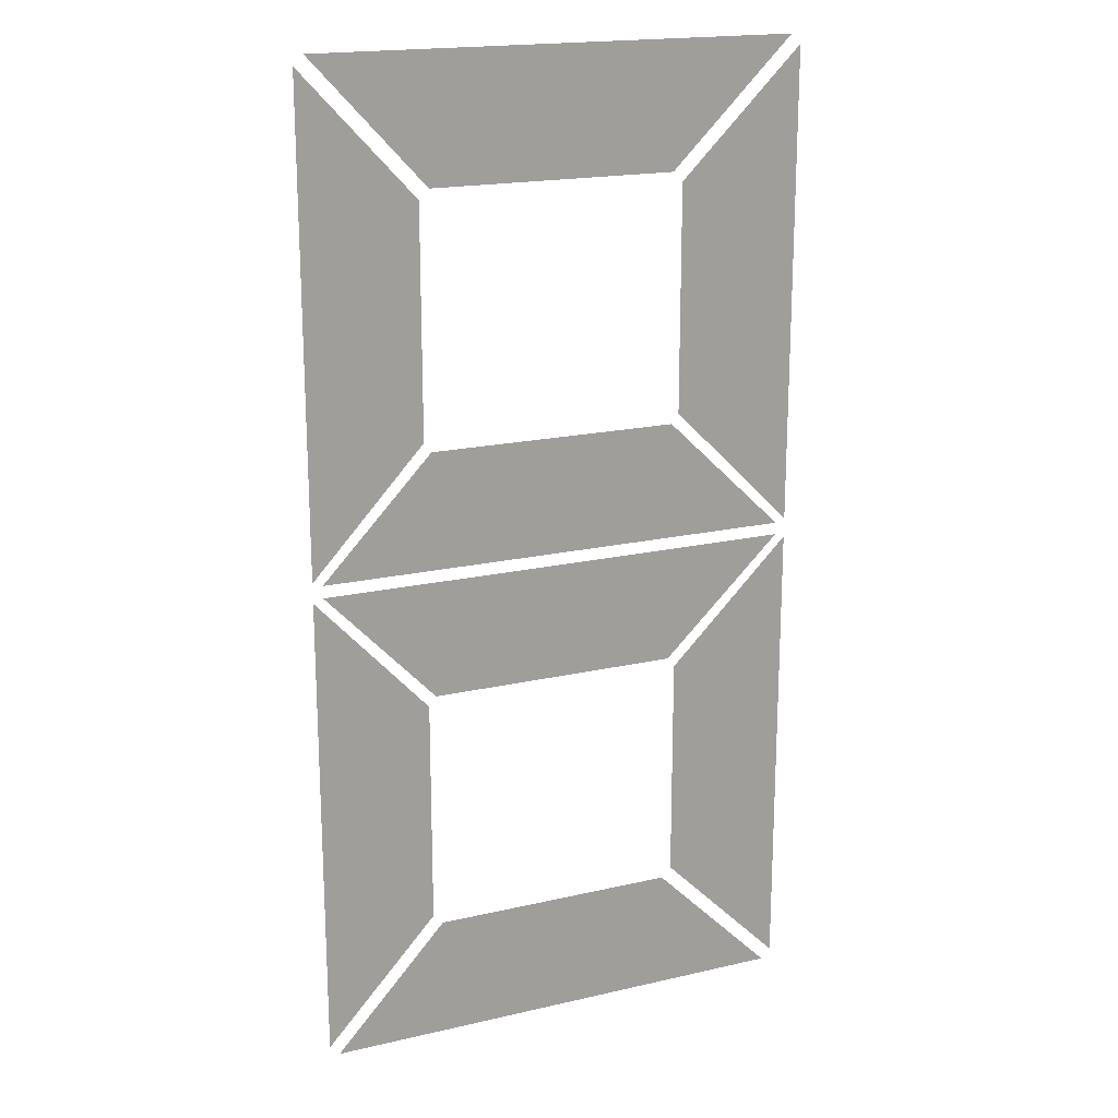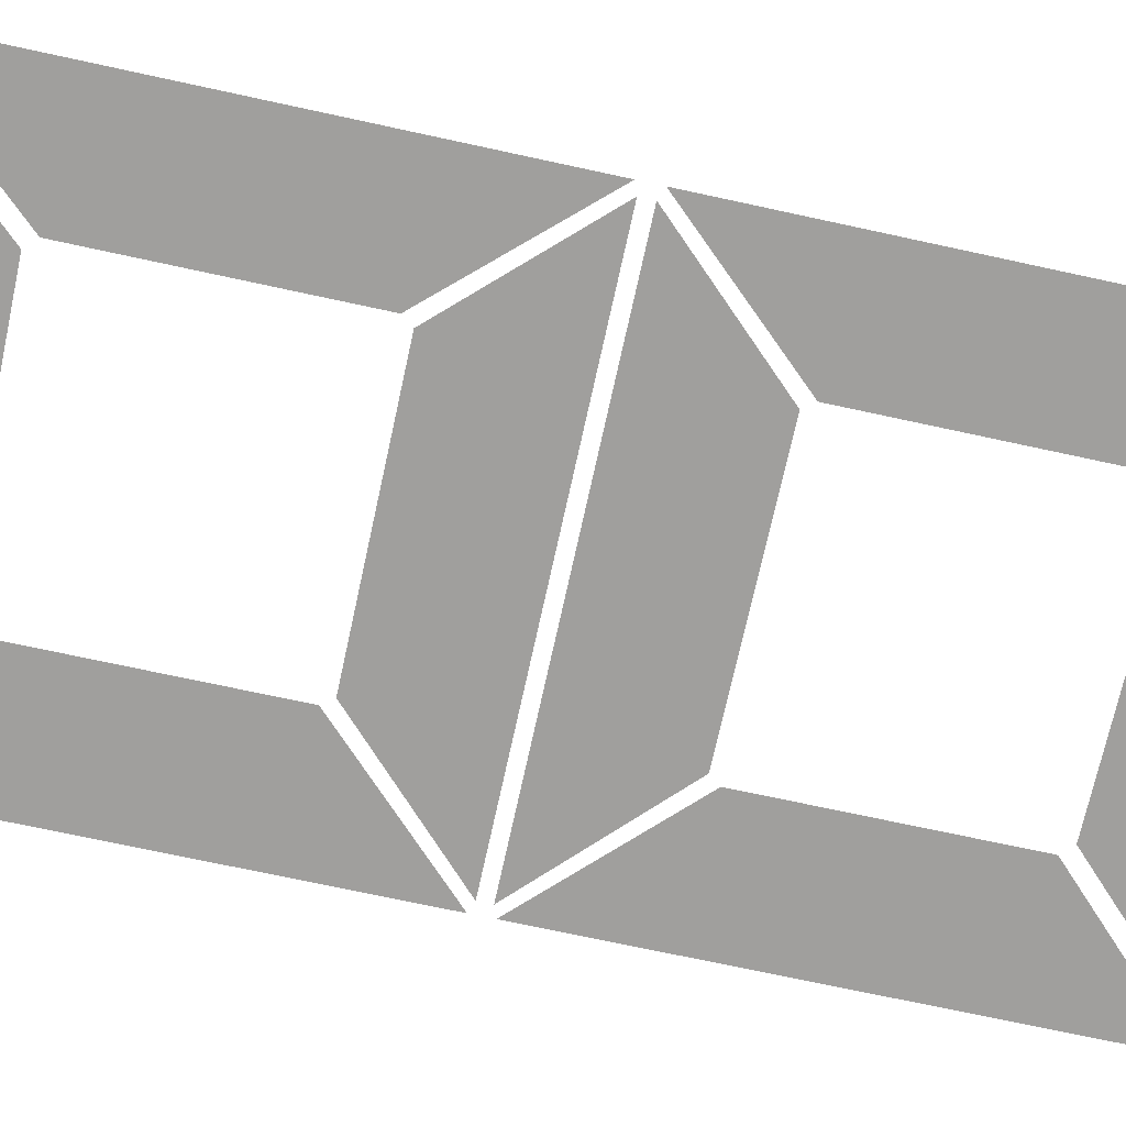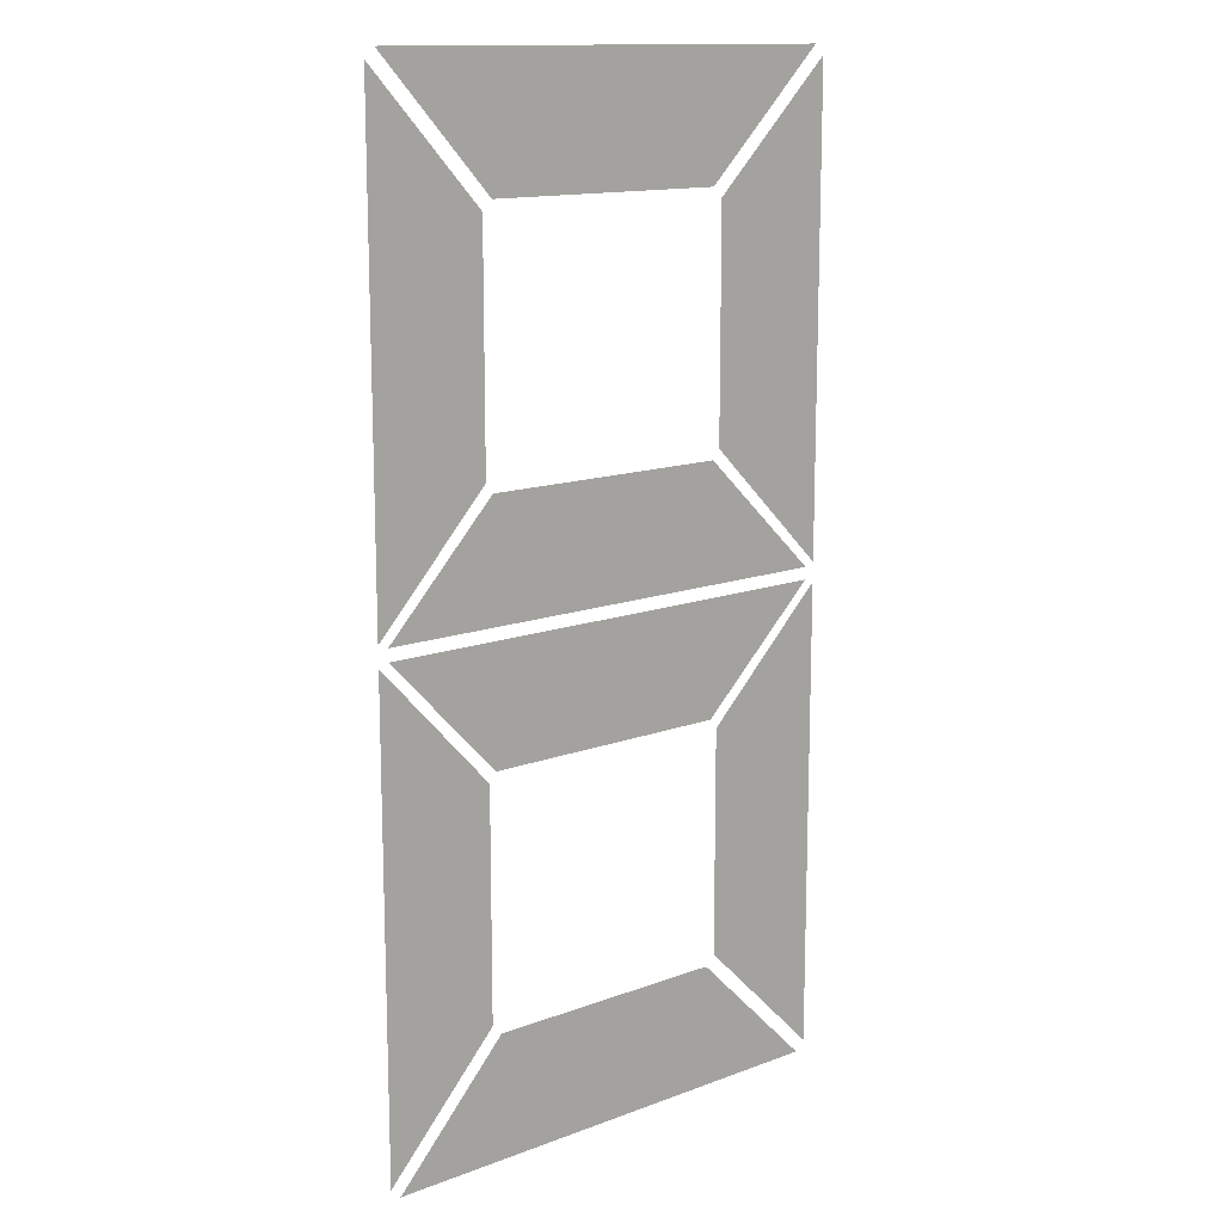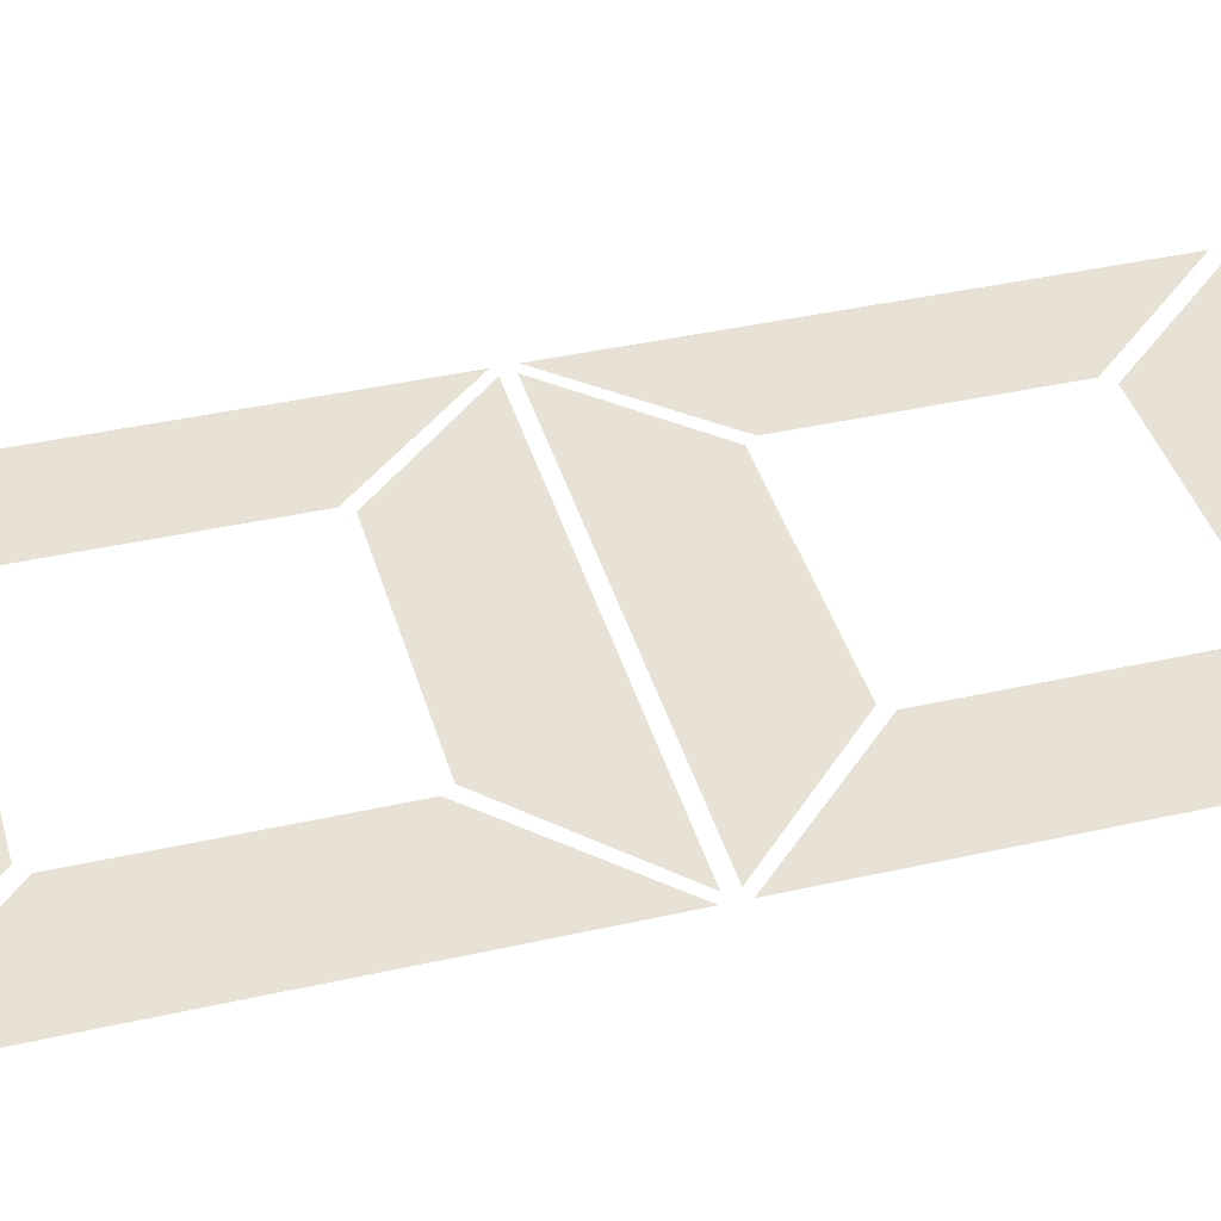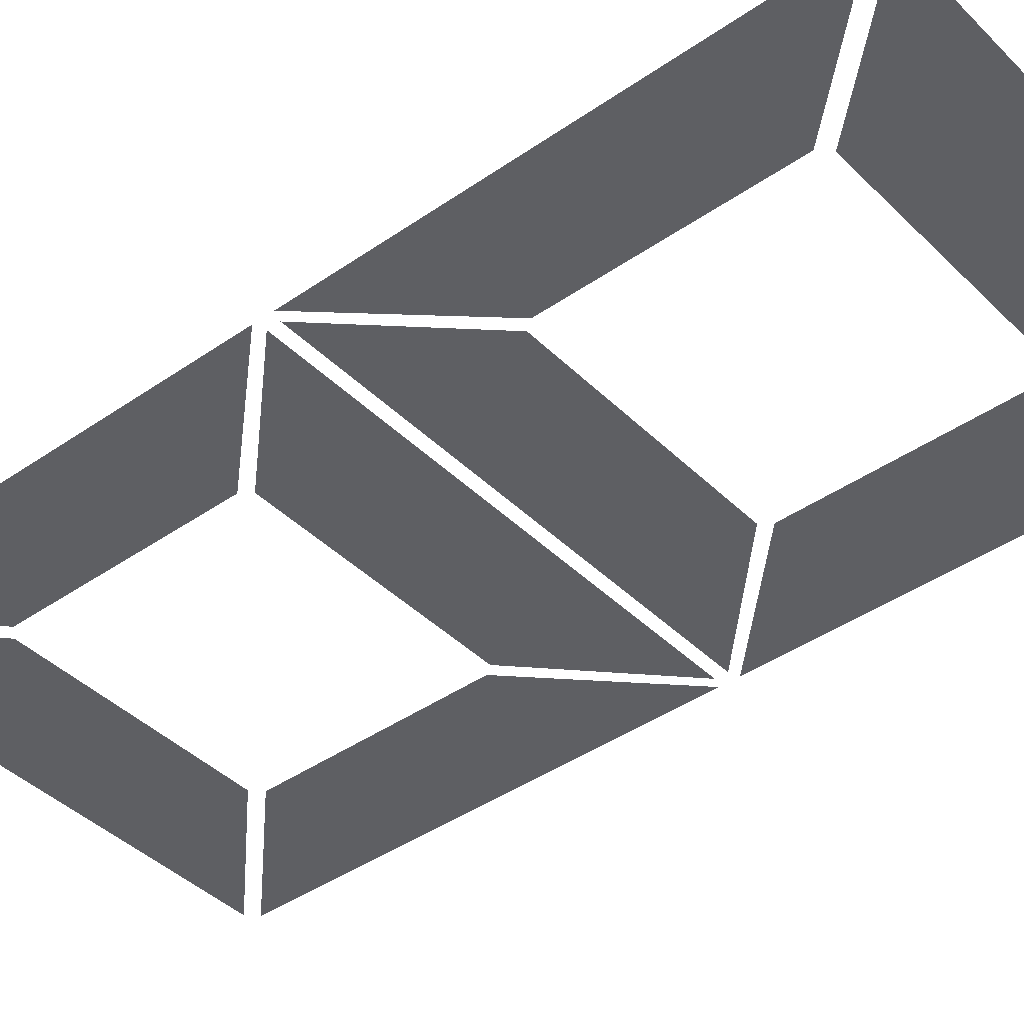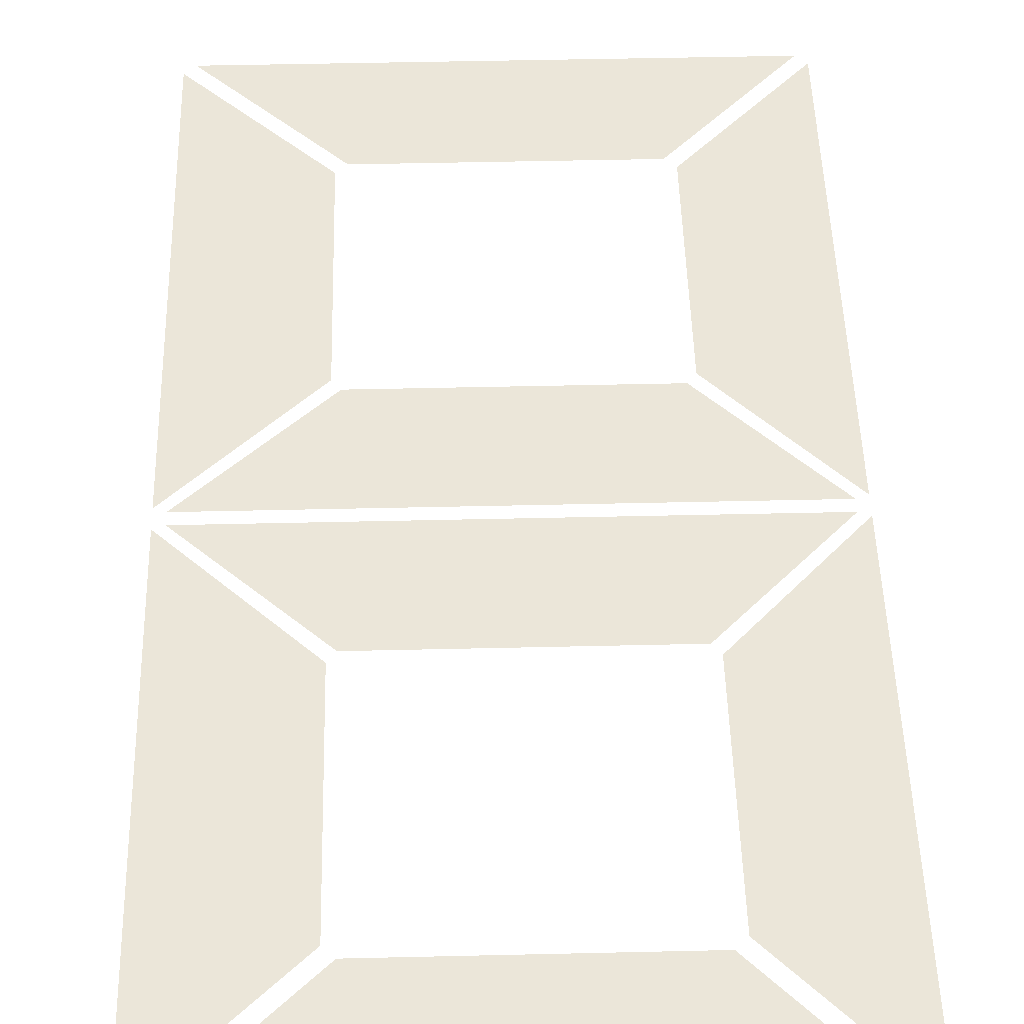
<metadata>
{"format":"obj","ext":"obj","renderer":"f3d","projection":"perspective","resolution":1024,"background":"white","views":[{"elev":18.6,"azim":-23.9,"up":"+Z"},{"elev":-71.4,"azim":-102.3,"up":"+Y"},{"elev":13.7,"azim":-39.8,"up":"+Z"},{"elev":40.1,"azim":74.4,"up":"+Y"},{"elev":-41.3,"azim":-49.8,"up":"+Y"},{"elev":47.7,"azim":178.5,"up":"+Y"}]}
</metadata>
<code>
o NumberEight
g rightTop
v 0.75 0 0.73
v 1 0 0.98
v 1 0 0.02
v 0.75 0 0.27
g rightBottom
v 0.75 0 -0.27
v 1 0 -0.02
v 1 0 -0.98
v 0.75 0 -0.73
g Top
v 0 0 1
v 0.98 0 1
v 0.73 0 0.75
v 0.23 0 0.75
g Bottom
v 0.23 0 -0.75
v 0.73 0 -0.75
v 0.98 0 -1
v 0 0 -1
g leftBottom
v -0.02 0 -0.02
v 0.21 0 -0.27
v 0.21 0 -0.73
v -0.02 0 -0.98
g leftTop
v -0.02 0 0.98
v 0.21 0 0.73
v 0.21 0 0.27
v -0.02 0 0.02
g centerTop
v 0.225 0 0.25
v 0.735 0 0.25
v 0.98 0 0.0125
v 0 0 0.0125
g centerBottom
v 0 0 -0.0125
v 0.98 0 -0.0125
v 0.735 0 -0.25
v 0.225 0 -0.25
f 1 2 3 4
f 5 6 7 8
f 9 10 11 12
f 13 14 15 16
f 17 18 19 20
f 21 22 23 24
f 25 26 27 28
f 29 30 31 32

</code>
